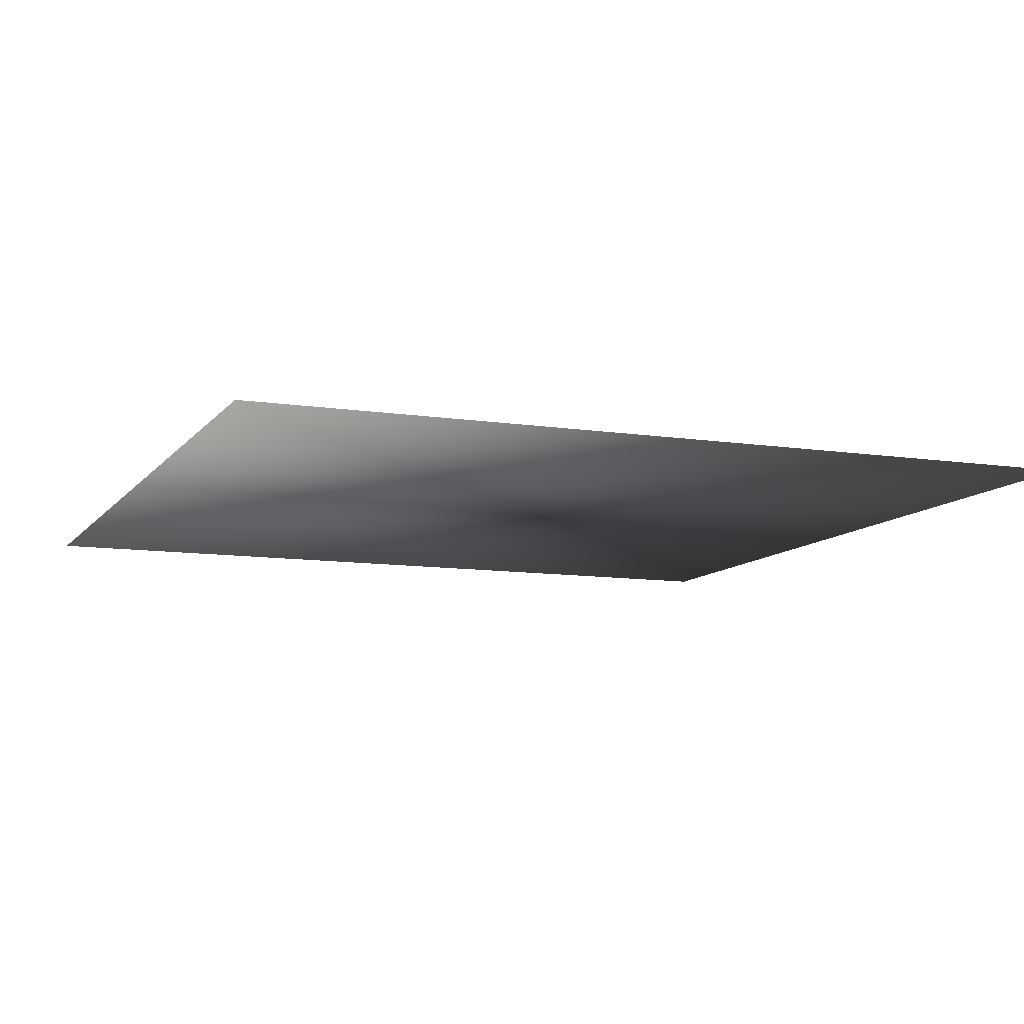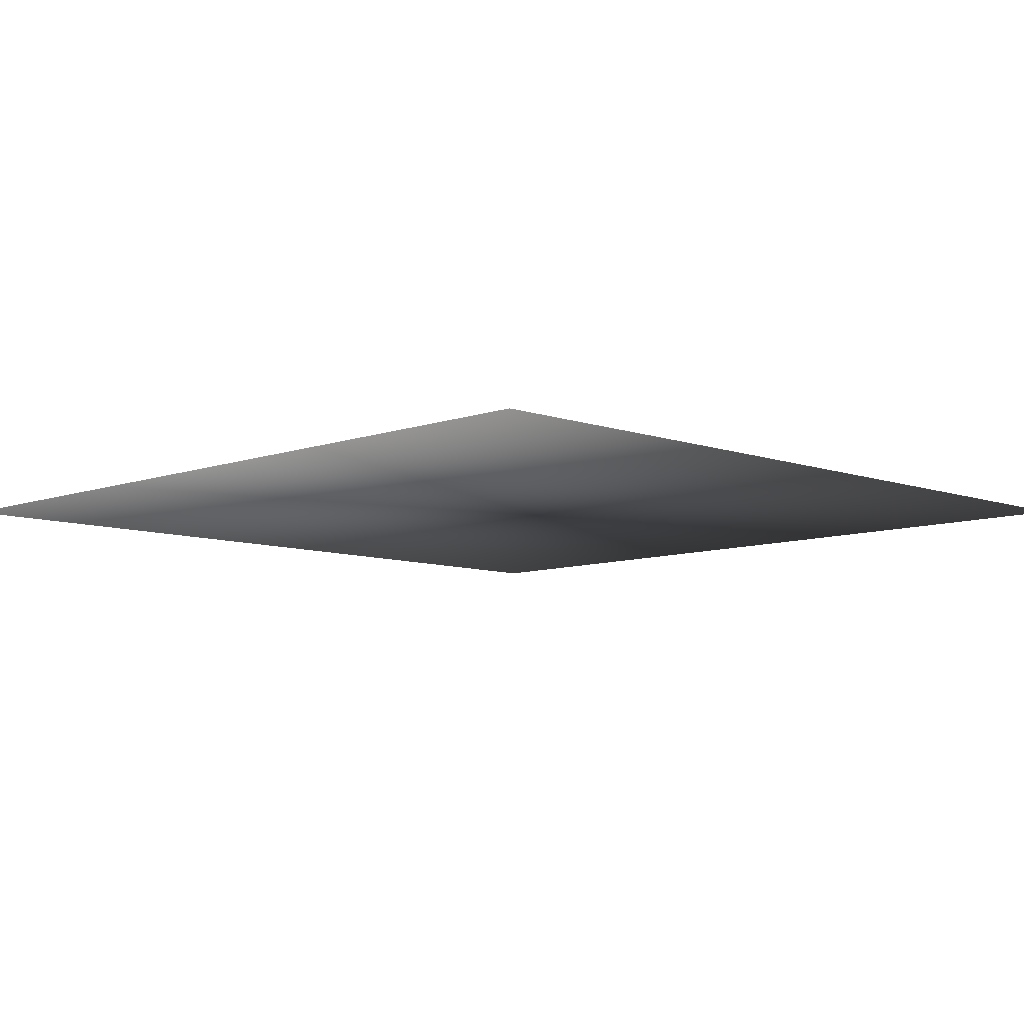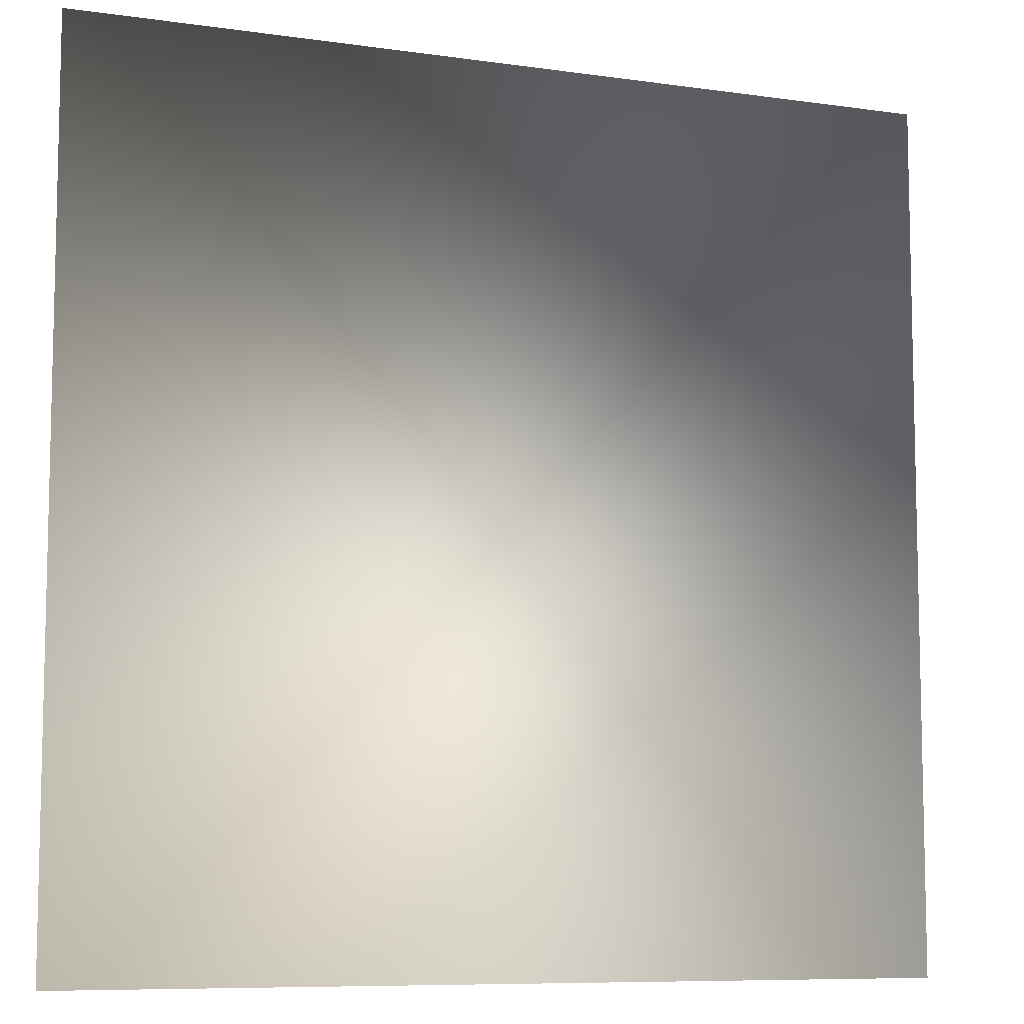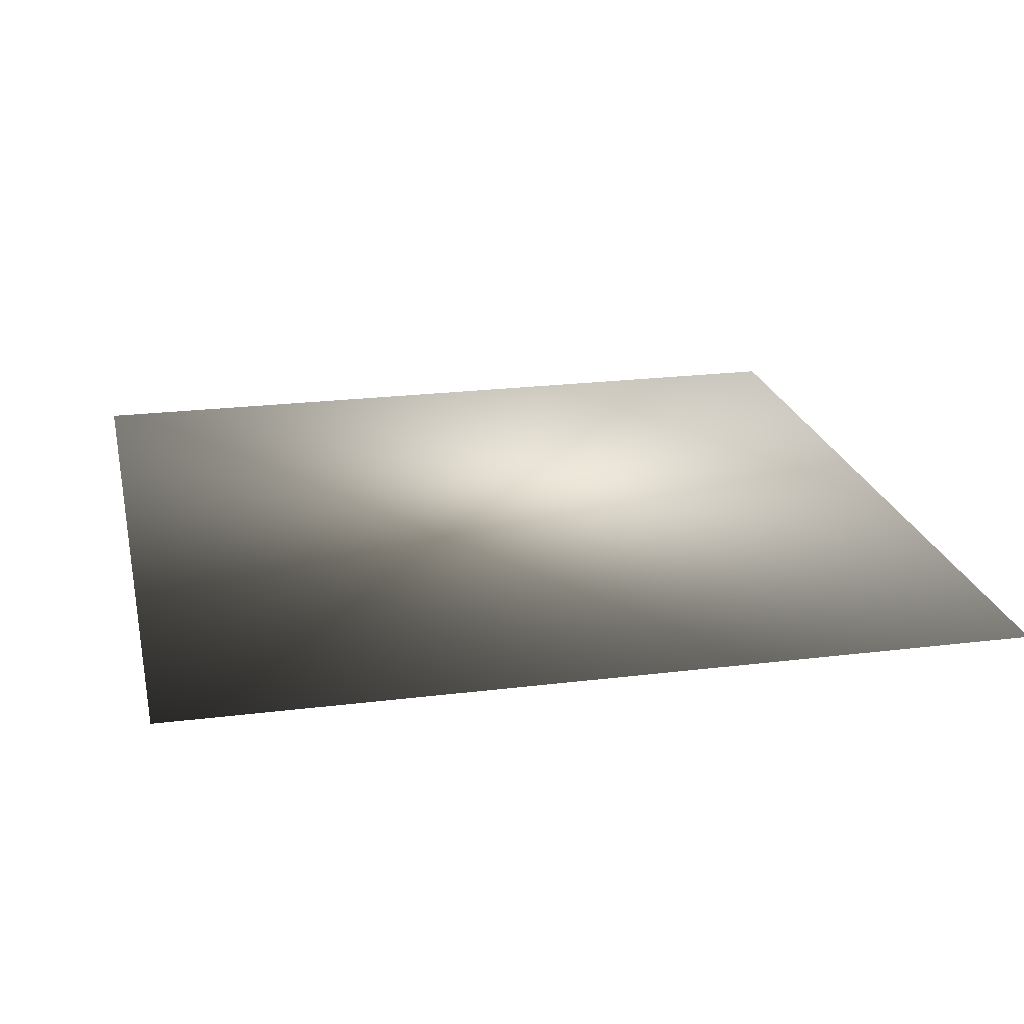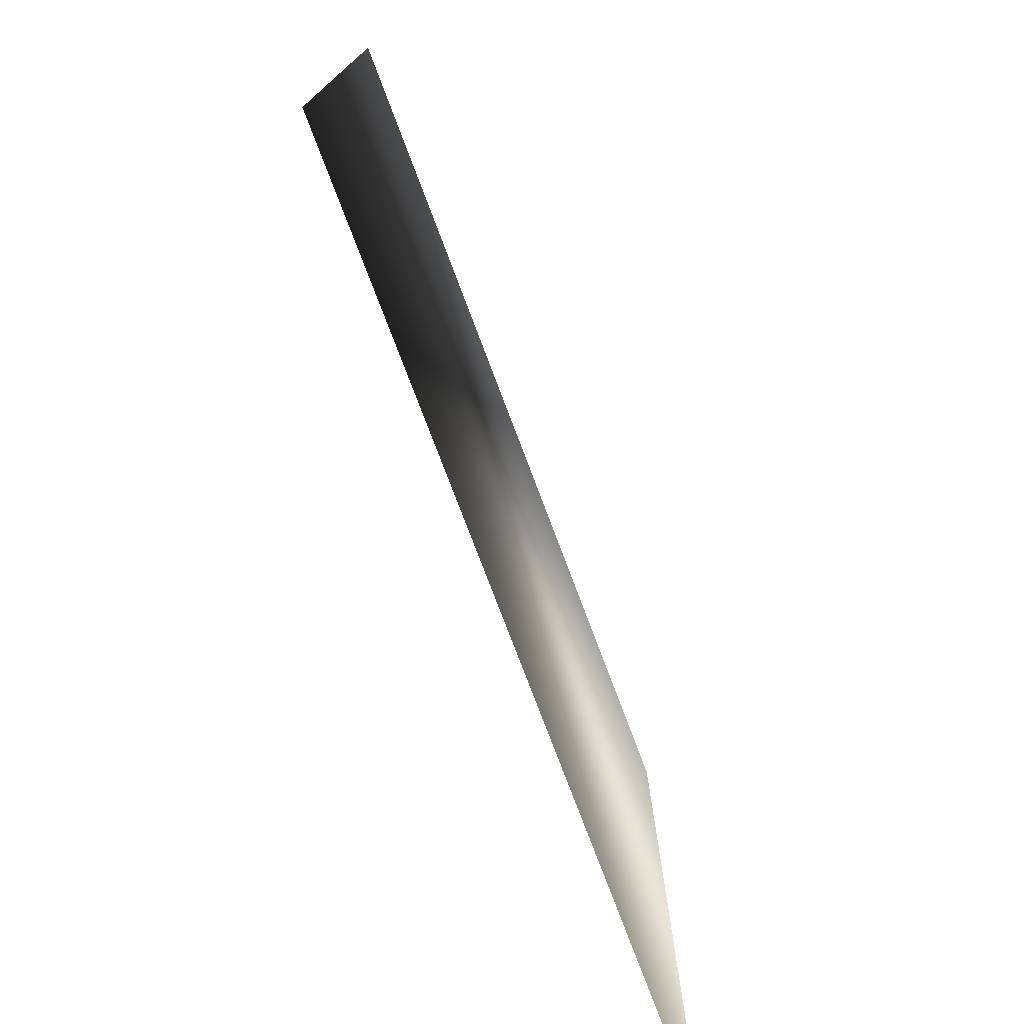
<metadata>
{"format":"obj","ext":"obj","renderer":"f3d","projection":"perspective","resolution":1024,"background":"white","views":[{"elev":-10.1,"azim":-21.6,"up":"+Z"},{"elev":-8.3,"azim":135.2,"up":"+Z"},{"elev":-8.4,"azim":-21.5,"up":"+Y"},{"elev":22.1,"azim":-102.3,"up":"+Z"},{"elev":-76.8,"azim":-69.3,"up":"+Y"}]}
</metadata>
<code>
o ToasterLever2_23_ToasterLever2_23_2_GeomSubset_2
v -0.05799 -0.1705 0.04696
v -0.05799 -0.167 0.04696
v -0.06148 -0.1705 0.04696
v -0.06148 -0.167 0.04696
v -0.05799 -0.1705 0.04696
v -0.05799 -0.167 0.04696
v -0.06148 -0.1705 0.04696
v -0.06148 -0.167 0.04696
v -0.05799 -0.1705 0.04696
v -0.05799 -0.167 0.04696
v -0.06148 -0.1705 0.04696
v -0.06148 -0.167 0.04696
v -0.05799 -0.1705 0.04696
v -0.05799 -0.167 0.04696
v -0.06148 -0.1705 0.04696
v -0.06148 -0.167 0.04696
v -0.05799 -0.1705 0.04696
v -0.05799 -0.167 0.04696
v -0.06148 -0.1705 0.04696
v -0.06148 -0.167 0.04696
v -0.05799 -0.1705 0.04696
v -0.05799 -0.167 0.04696
v -0.06148 -0.1705 0.04696
v -0.06148 -0.167 0.04696
v -0.05766 -0.1711 0.0507
v -0.05766 -0.1711 0.04413
v -0.06181 -0.1711 0.0507
v -0.06181 -0.1711 0.04413
v -0.05973 -0.1711 0.04413
v -0.05973 -0.1711 0.0507
v -0.04897 -0.1747 0.0507
v -0.04846 -0.1749 0.05047
v -0.04825 -0.175 0.04993
v -0.05046 -0.1783 0.04993
v -0.05062 -0.1782 0.05047
v -0.05101 -0.1778 0.0507
v -0.05406 -0.1798 0.0507
v -0.05385 -0.1803 0.05047
v -0.05376 -0.1805 0.04993
v -0.05766 -0.1813 0.04993
v -0.05768 -0.1811 0.05047
v -0.05774 -0.1805 0.0507
v -0.04824 -0.171 0.0507
v -0.0477 -0.1711 0.05047
v -0.04748 -0.1711 0.04993
v -0.04825 -0.175 0.04489
v -0.04846 -0.1749 0.04435
v -0.04897 -0.1747 0.04413
v -0.05046 -0.1783 0.04489
v -0.05062 -0.1782 0.04435
v -0.05101 -0.1778 0.04413
v -0.05376 -0.1805 0.04489
v -0.05385 -0.1803 0.04435
v -0.05406 -0.1798 0.04413
v -0.05774 -0.1805 0.04413
v -0.05768 -0.1811 0.04435
v -0.05766 -0.1813 0.04489
v -0.04748 -0.1711 0.04489
v -0.0477 -0.1711 0.04435
v -0.04824 -0.171 0.04413
v -0.05973 -0.1813 0.04993
v -0.05973 -0.1811 0.05047
v -0.05973 -0.1805 0.0507
v -0.06173 -0.1805 0.0507
v -0.06178 -0.1811 0.05047
v -0.06181 -0.1813 0.04993
v -0.0657 -0.1805 0.04993
v -0.06562 -0.1803 0.05047
v -0.06541 -0.1798 0.0507
v -0.05973 -0.1813 0.04489
v -0.05973 -0.1811 0.04435
v -0.05973 -0.1805 0.04413
v -0.0657 -0.1805 0.04489
v -0.06562 -0.1803 0.04435
v -0.06541 -0.1798 0.04413
v -0.06181 -0.1813 0.04489
v -0.06178 -0.1811 0.04435
v -0.06173 -0.1805 0.04413
v -0.06901 -0.1783 0.04993
v -0.06885 -0.1782 0.05047
v -0.06846 -0.1778 0.0507
v -0.06901 -0.1783 0.04489
v -0.06885 -0.1782 0.04435
v -0.06846 -0.1778 0.04413
v -0.07122 -0.175 0.04993
v -0.071 -0.1749 0.05047
v -0.0705 -0.1747 0.0507
v -0.07122 -0.175 0.04489
v -0.071 -0.1749 0.04435
v -0.0705 -0.1747 0.04413
v -0.07199 -0.1711 0.04993
v -0.07177 -0.1711 0.05047
v -0.07122 -0.171 0.0507
v -0.07122 -0.171 0.04413
v -0.07177 -0.1711 0.04435
v -0.07199 -0.1711 0.04489
v -0.04824 -0.1597 0.05047
v -0.04824 -0.1602 0.0507
v -0.0477 -0.1602 0.05047
v -0.04748 -0.1602 0.04993
v -0.0477 -0.1597 0.04993
v -0.04824 -0.1594 0.04993
v -0.04824 -0.1597 0.04435
v -0.04824 -0.1594 0.04489
v -0.0477 -0.1597 0.04489
v -0.04748 -0.1602 0.04489
v -0.0477 -0.1602 0.04435
v -0.04824 -0.1602 0.04413
v -0.05766 -0.1602 0.0507
v -0.05766 -0.1597 0.05047
v -0.05766 -0.1594 0.04993
v -0.05766 -0.1602 0.04413
v -0.05766 -0.1597 0.04435
v -0.05766 -0.1594 0.04489
v -0.07122 -0.1597 0.05047
v -0.07122 -0.1594 0.04993
v -0.07177 -0.1597 0.04993
v -0.07199 -0.1602 0.04993
v -0.07177 -0.1602 0.05047
v -0.07122 -0.1602 0.0507
v -0.07122 -0.1597 0.04435
v -0.07122 -0.1602 0.04413
v -0.07177 -0.1602 0.04435
v -0.07199 -0.1602 0.04489
v -0.07177 -0.1597 0.04489
v -0.07122 -0.1594 0.04489
v -0.05973 -0.1594 0.04993
v -0.05973 -0.1597 0.05047
v -0.05973 -0.1602 0.0507
v -0.06181 -0.1594 0.04993
v -0.06181 -0.1597 0.05047
v -0.06181 -0.1602 0.0507
v -0.05973 -0.1602 0.04413
v -0.05973 -0.1597 0.04435
v -0.05973 -0.1594 0.04489
v -0.06181 -0.1602 0.04413
v -0.06181 -0.1597 0.04435
v -0.06181 -0.1594 0.04489
v -0.0478 -0.1598 0.05037
v -0.0478 -0.1598 0.04445
v -0.07167 -0.1598 0.05037
v -0.07167 -0.1598 0.04445
v -0.06901 -0.1783 0.04607
v -0.0657 -0.1805 0.04607
v -0.06181 -0.1813 0.04607
v -0.05973 -0.1813 0.04607
v -0.05766 -0.1813 0.04607
v -0.05376 -0.1805 0.04607
v -0.05046 -0.1783 0.04607
v -0.04825 -0.175 0.04607
v -0.04748 -0.1711 0.04607
v -0.04748 -0.1602 0.04607
v -0.0477 -0.1597 0.04607
v -0.04824 -0.1594 0.04607
v -0.05766 -0.1594 0.04607
v -0.05973 -0.1594 0.04607
v -0.06181 -0.1594 0.04607
v -0.07122 -0.1594 0.04607
v -0.07177 -0.1597 0.04607
v -0.07199 -0.1602 0.04607
v -0.07199 -0.1711 0.04607
v -0.07122 -0.175 0.04607
v -0.06901 -0.1783 0.04875
v -0.0657 -0.1805 0.04875
v -0.06181 -0.1813 0.04875
v -0.05973 -0.1813 0.04875
v -0.05766 -0.1813 0.04875
v -0.05376 -0.1805 0.04875
v -0.05046 -0.1783 0.04875
v -0.04825 -0.175 0.04875
v -0.04748 -0.1711 0.04875
v -0.04748 -0.1602 0.04875
v -0.0477 -0.1597 0.04875
v -0.04824 -0.1594 0.04875
v -0.05766 -0.1594 0.04875
v -0.05973 -0.1594 0.04875
v -0.06181 -0.1594 0.04875
v -0.07122 -0.1594 0.04875
v -0.07177 -0.1597 0.04875
v -0.07199 -0.1602 0.04875
v -0.07199 -0.1711 0.04875
v -0.07122 -0.175 0.04875
v -0.05674 -0.1605 0.0449
v -0.05674 -0.1494 0.0449
v -0.05674 -0.1605 0.0486
v -0.05674 -0.1494 0.0486
v -0.06273 -0.1605 0.0486
v -0.06273 -0.1494 0.0486
v -0.06273 -0.1605 0.0449
v -0.06273 -0.1494 0.0449
f 9 10 12 11

</code>
